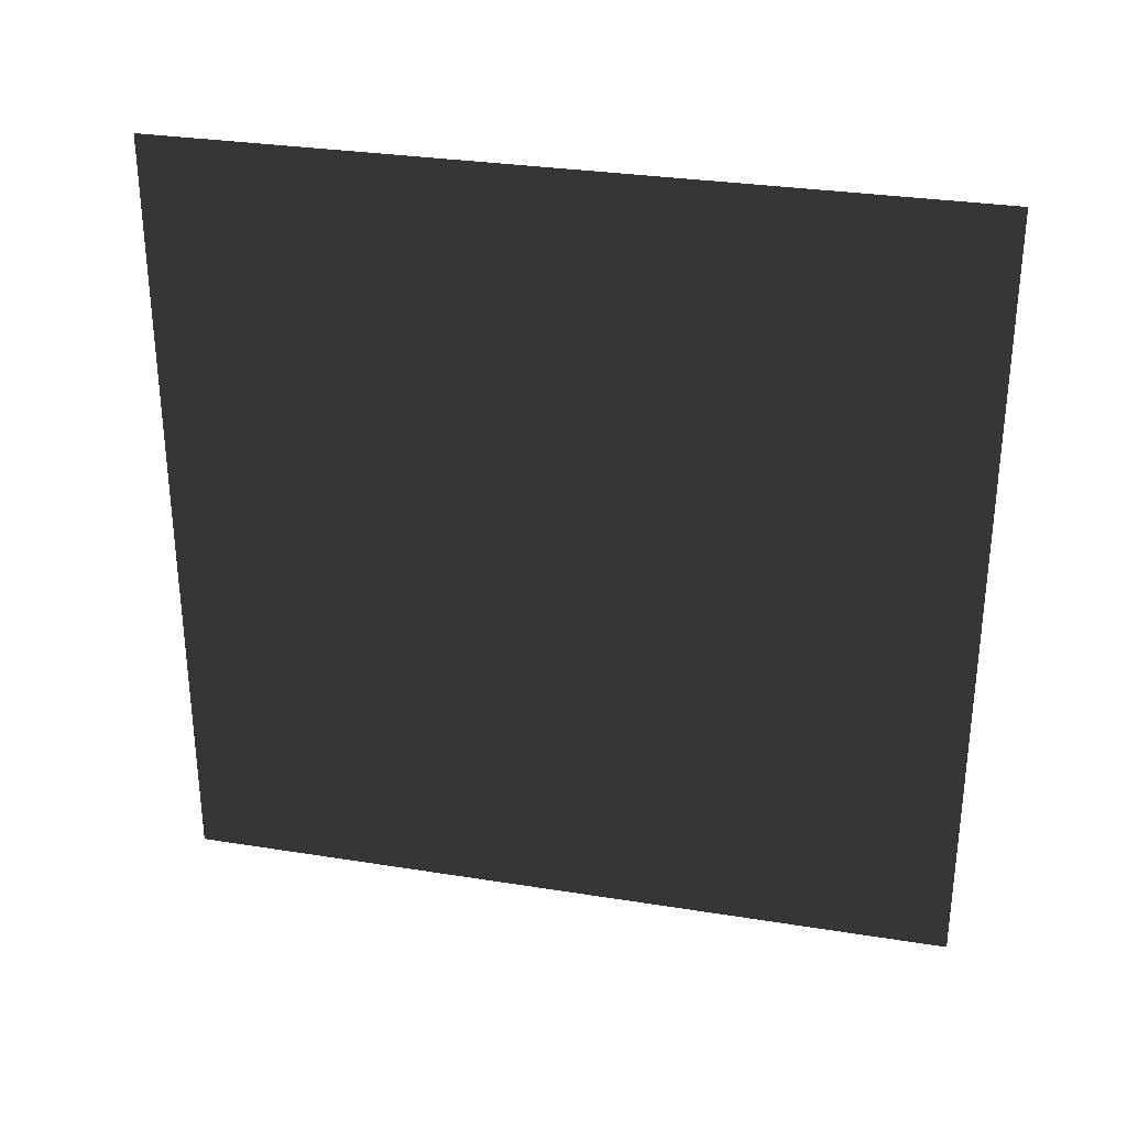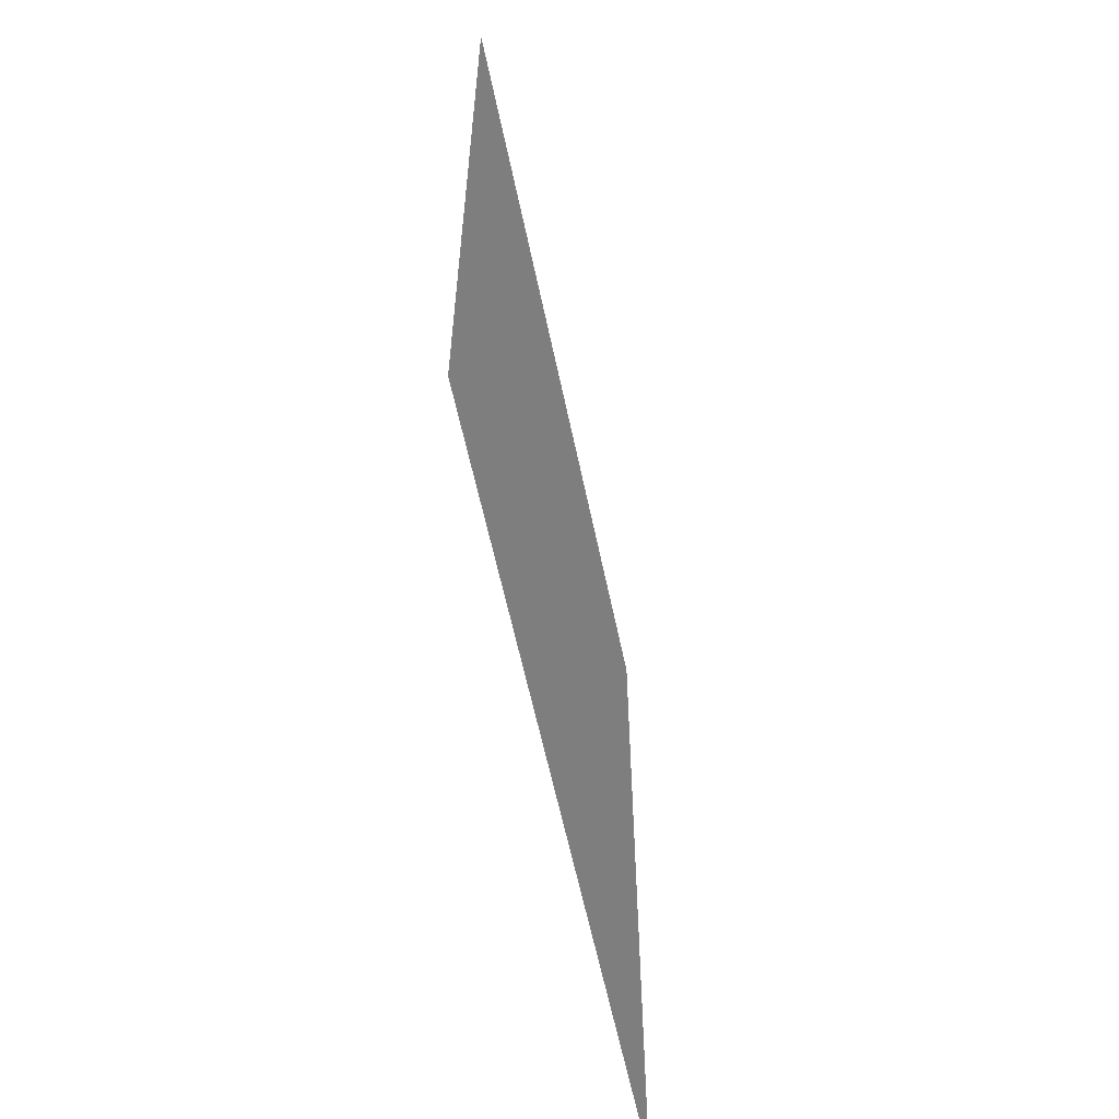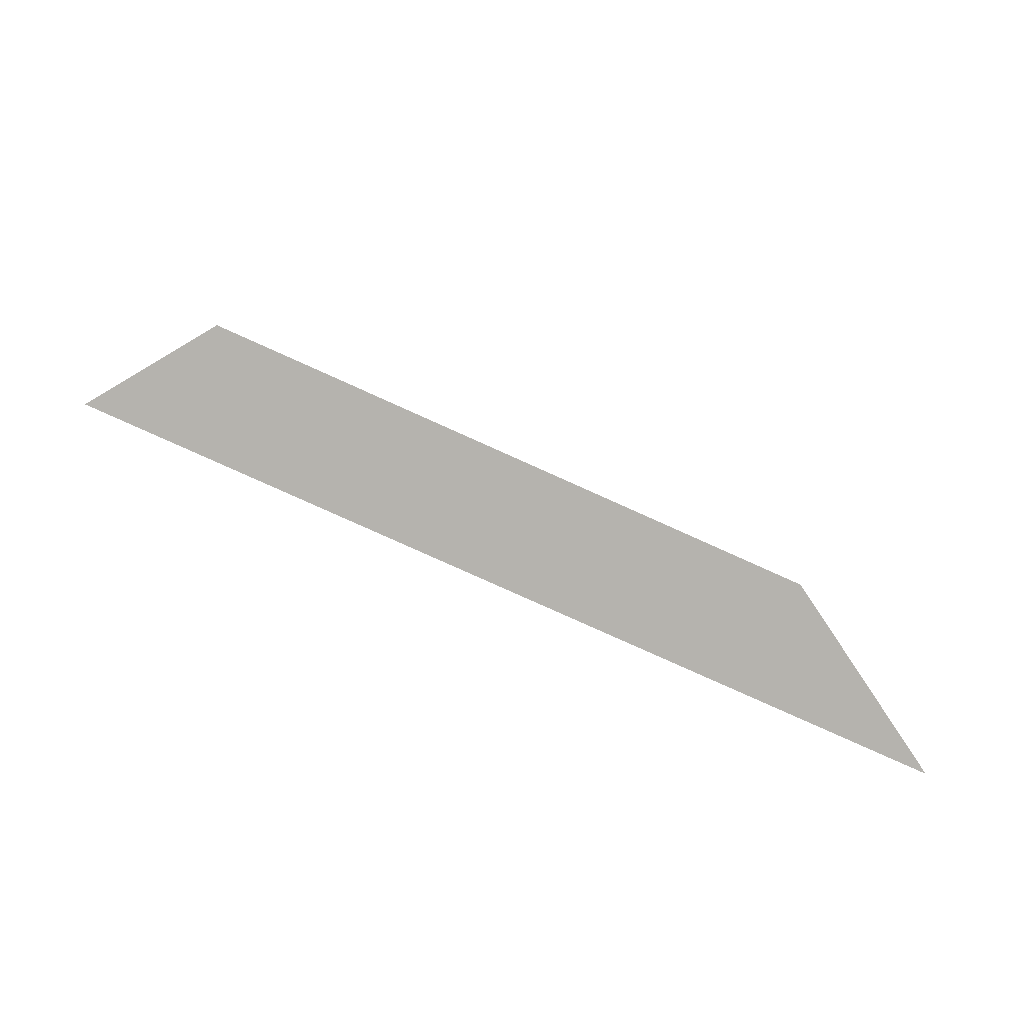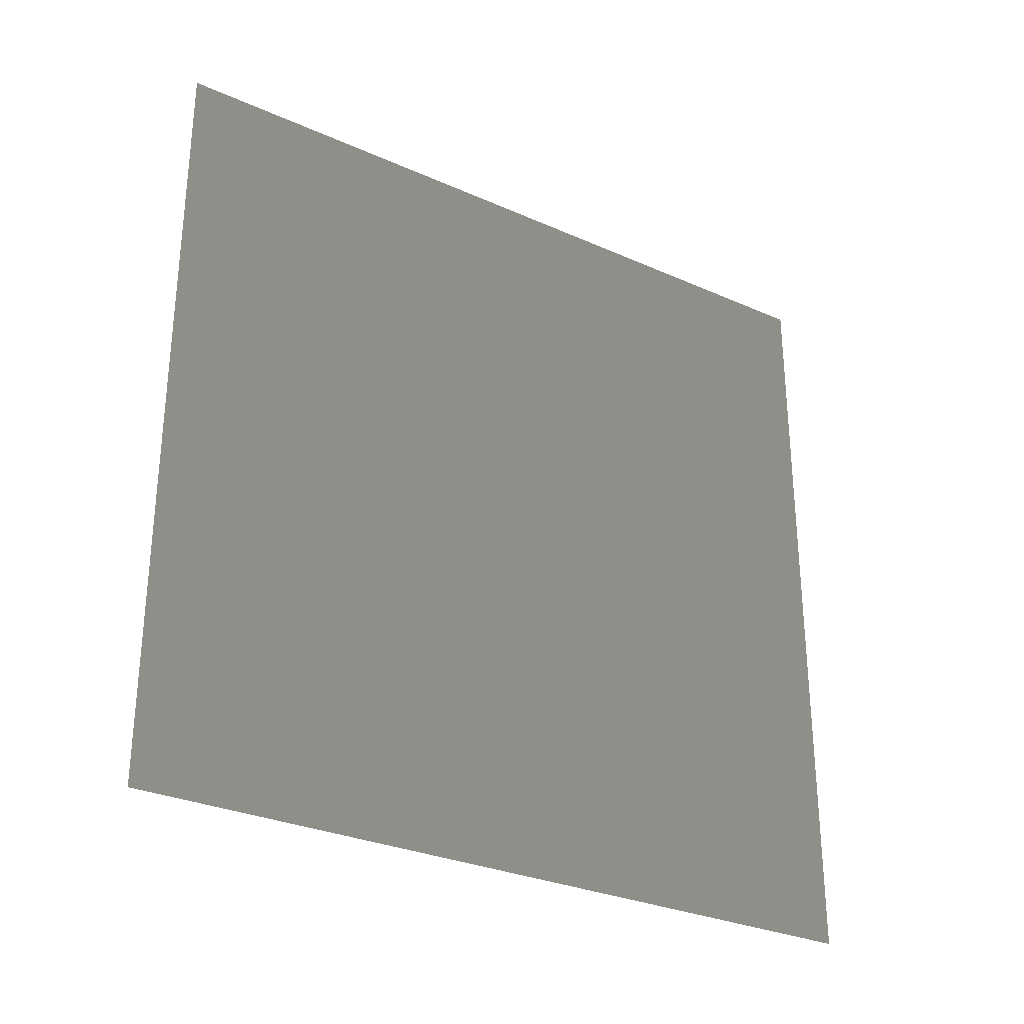
<metadata>
{"format":"obj","ext":"obj","renderer":"f3d","projection":"perspective","resolution":1024,"background":"white","views":[{"elev":30.5,"azim":103.0,"up":"+Y"},{"elev":-59.4,"azim":-168.3,"up":"+Z"},{"elev":-80.0,"azim":-114.2,"up":"+Z"},{"elev":-29.6,"azim":56.8,"up":"+Y"}]}
</metadata>
<code>
v 4.05e-05 3 -3.739e-05
v 4.01e-05 -1.879e-07 3
v 4.01e-05 3 3
v 4.05e-05 3.488e-08 -3.739e-05
g wall02_9077_565
f 1 3 2
f 2 4 1

</code>
